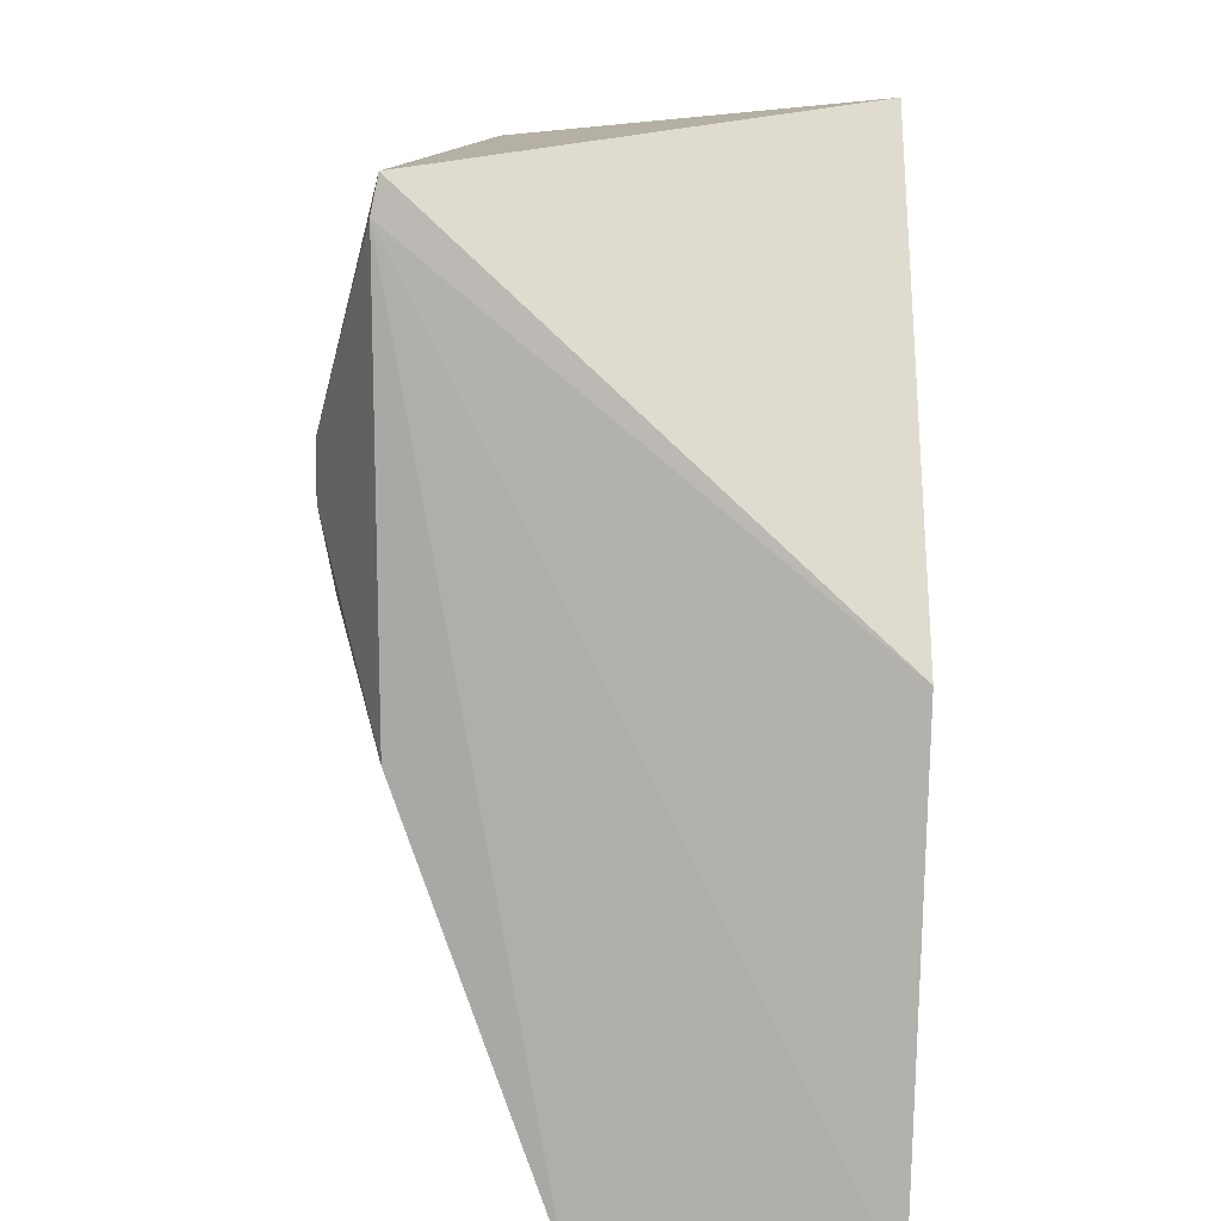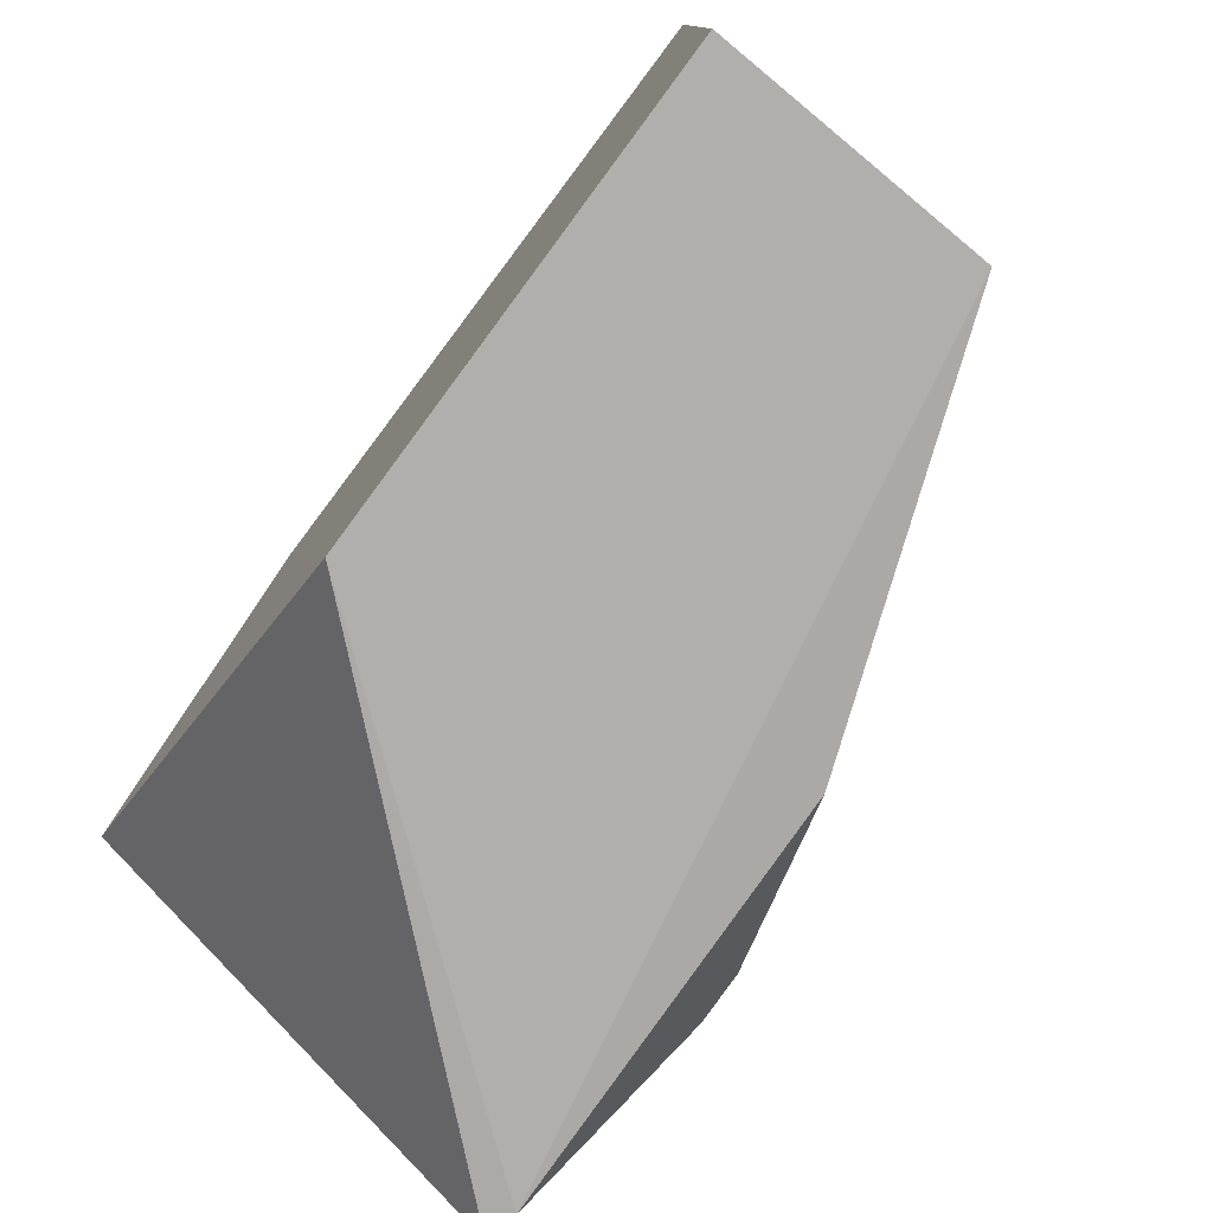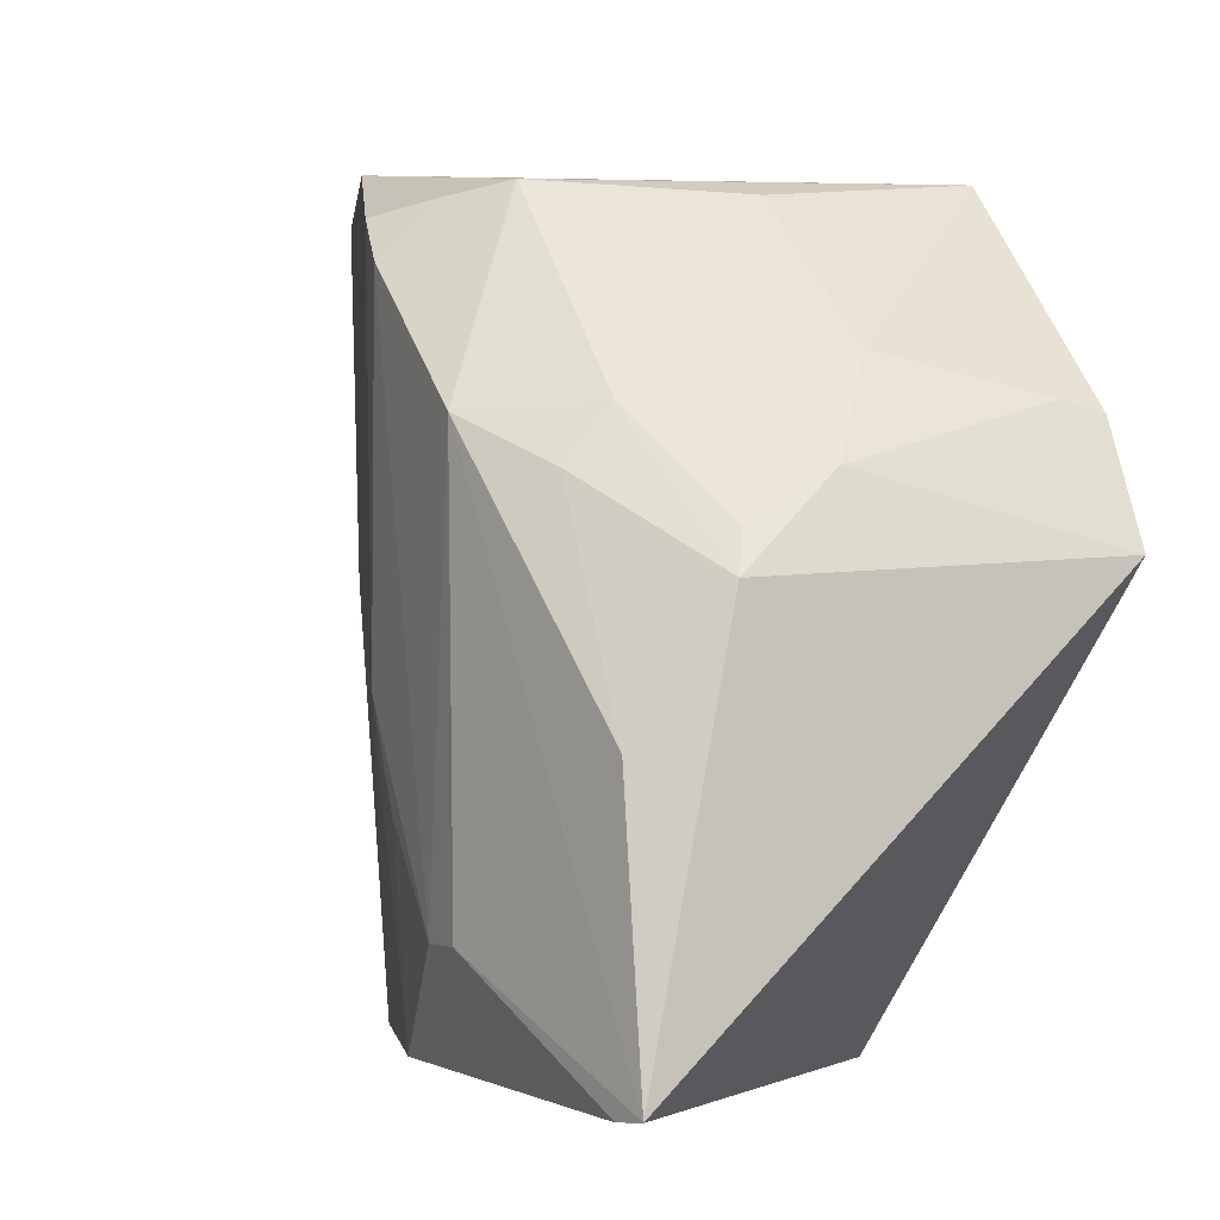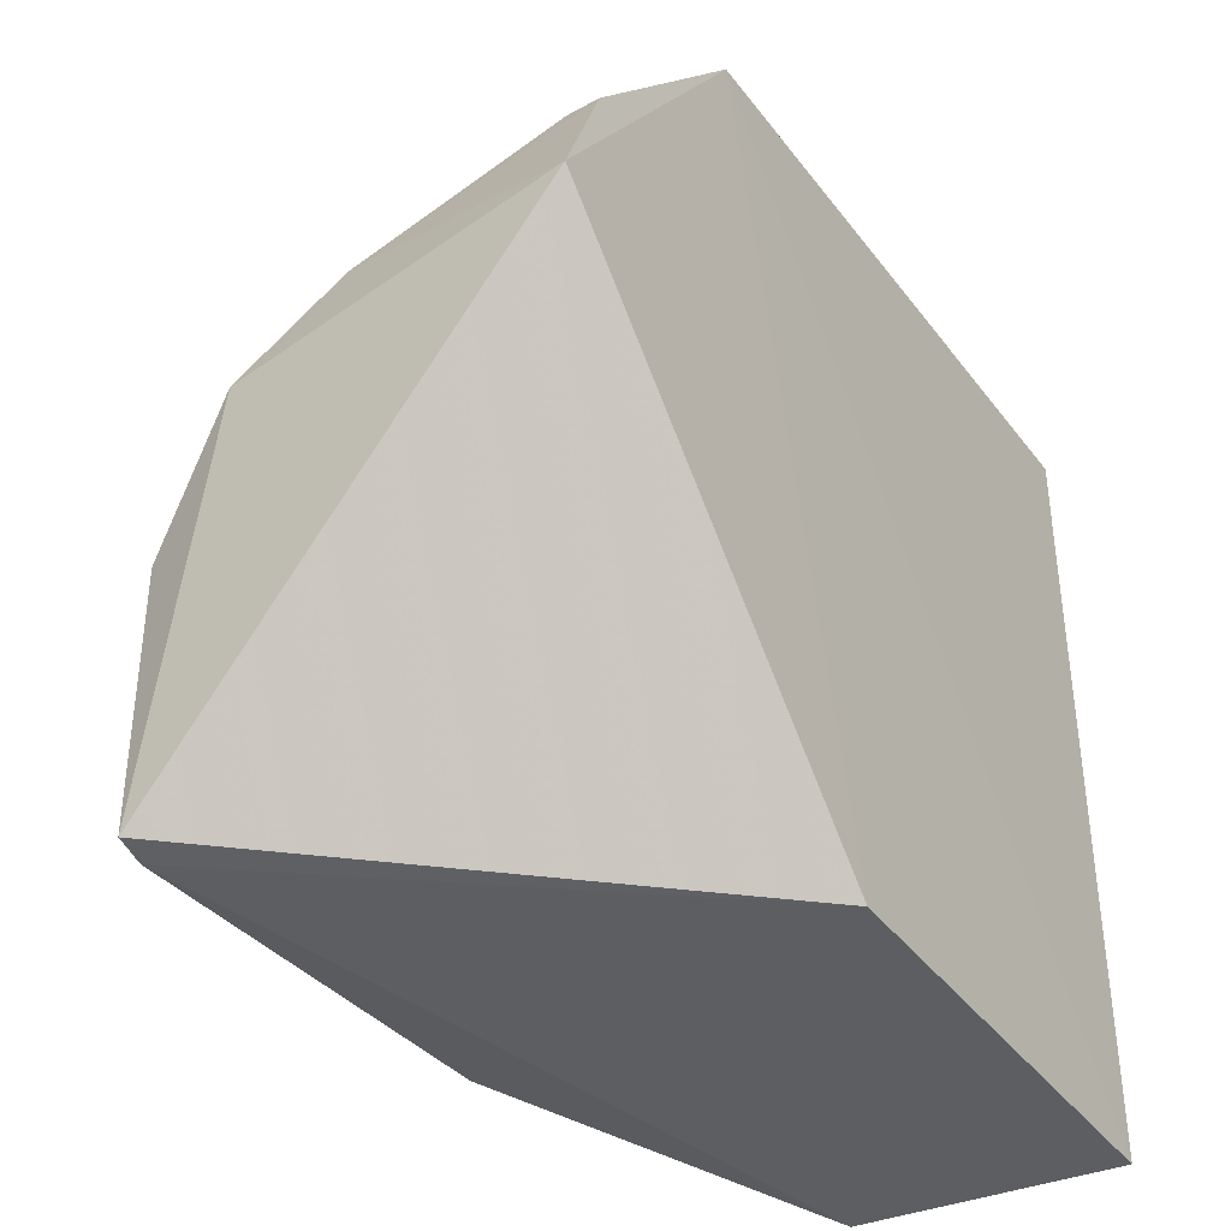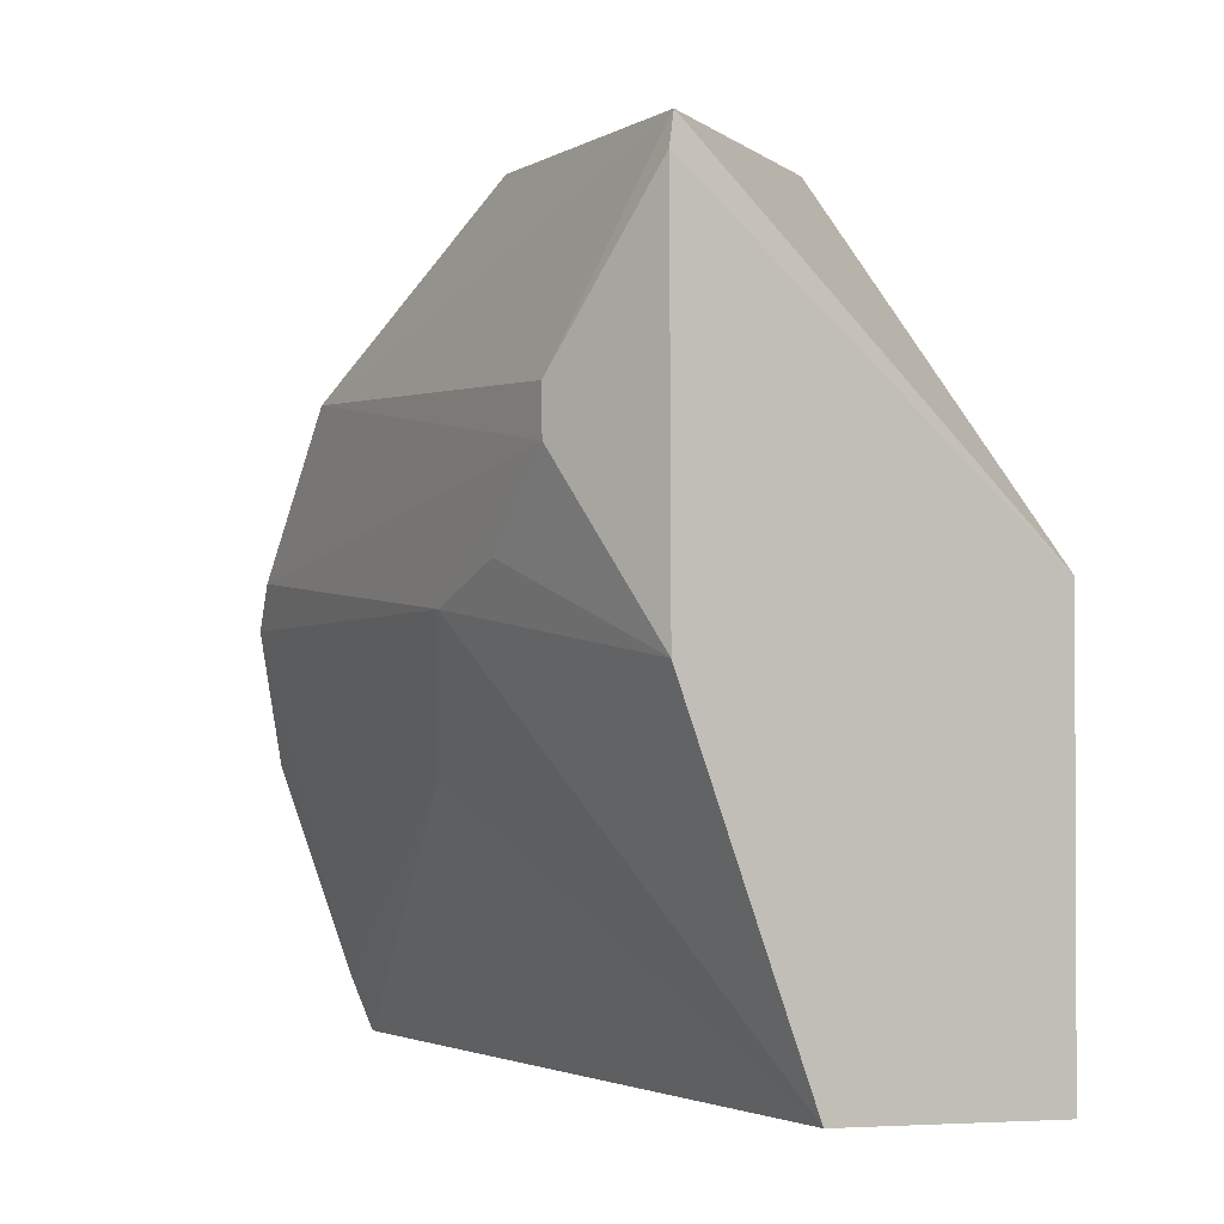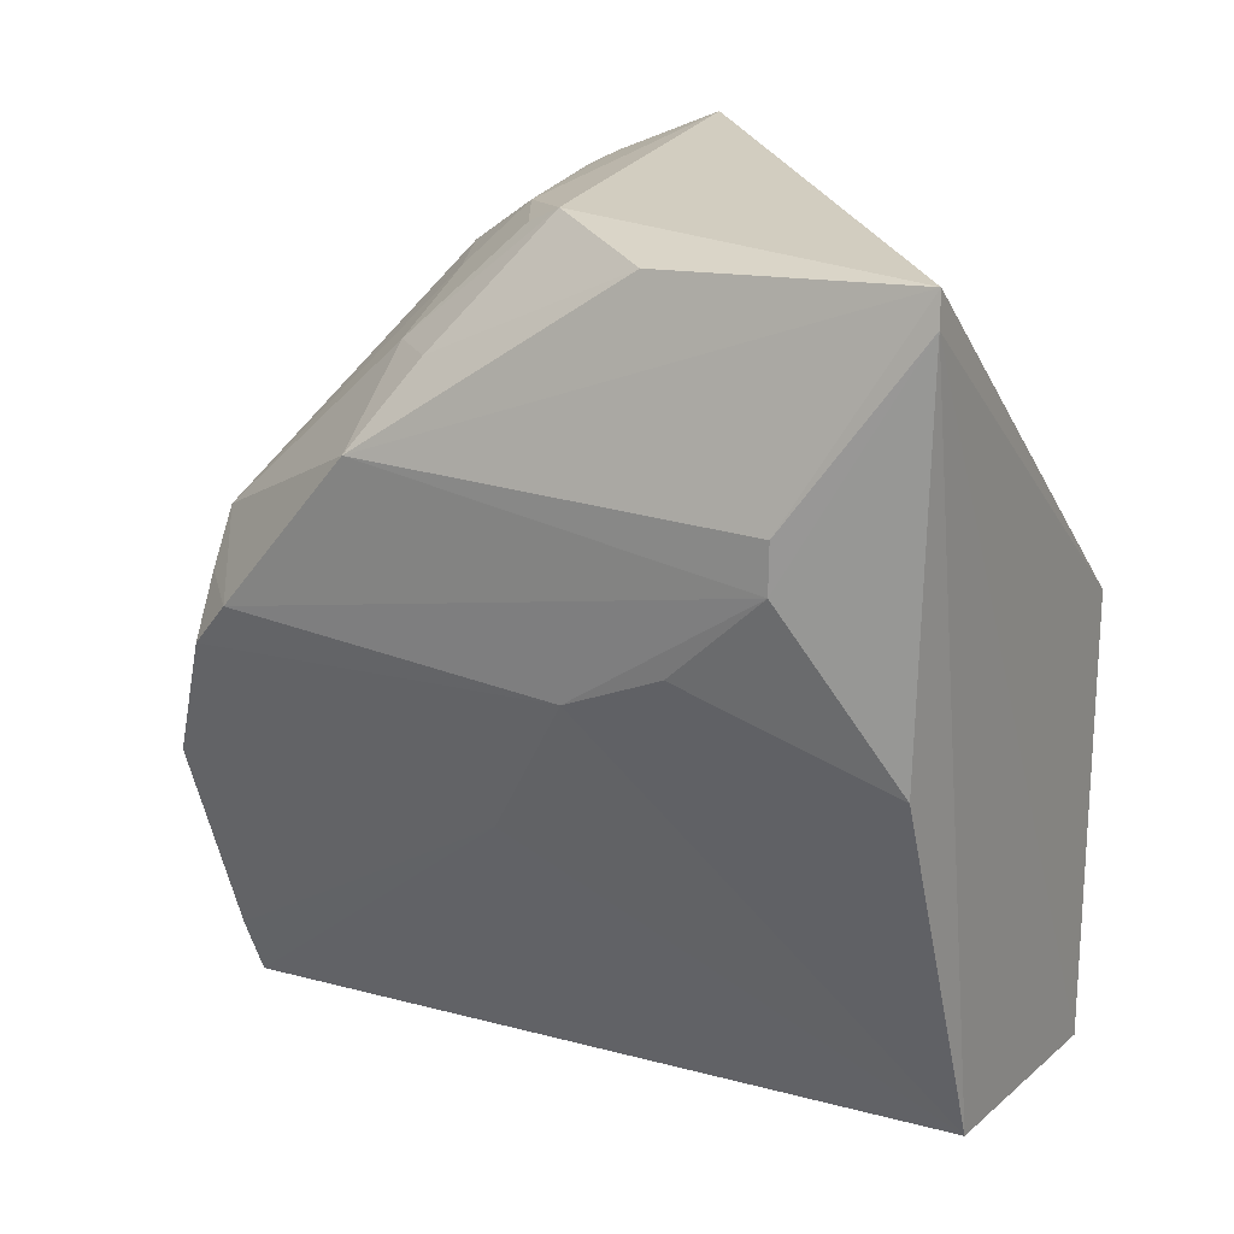
<metadata>
{"format":"obj","ext":"obj","renderer":"f3d","projection":"perspective","resolution":1024,"background":"white","views":[{"elev":-78.9,"azim":178.7,"up":"+Z"},{"elev":-78.2,"azim":-36.5,"up":"+Z"},{"elev":-3.6,"azim":152.9,"up":"+Z"},{"elev":-38.7,"azim":-147.8,"up":"+Z"},{"elev":-1.3,"azim":149.7,"up":"+Y"},{"elev":19.1,"azim":120.6,"up":"+Y"}]}
</metadata>
<code>
v 0.2627 0.09971 0.006317
v 0.3093 0.2656 -0.1874
v 0.3116 0.2362 -0.02553
v 0.1749 0.3559 -0.1002
v 0.1749 0.09848 -0.2213
v 0.2968 0.3373 -0.1452
v 0.1733 0.2868 -0.003475
v 0.3077 0.2268 -0.1288
v 0.2934 0.3403 -0.2212
v 0.3133 0.2843 -0.06786
v 0.2929 0.1819 0.007439
v 0.1749 0.09848 0.005969
v 0.1749 0.2348 -0.2213
v 0.2509 0.1026 -0.2195
v 0.2728 0.3447 -0.1079
v 0.3096 0.28 -0.1877
v 0.2823 0.2544 -0.00629
v 0.3083 0.2225 -0.01261
v 0.27 0.118 0.007199
v 0.2951 0.3309 -0.222
v 0.2922 0.2138 -0.218
v 0.2927 0.1814 -0.09876
v 0.297 0.3085 -0.08207
v 0.1857 0.3396 -0.06385
v 0.2949 0.2391 -0.009029
v 0.3075 0.239 -0.1584
v 0.2837 0.3085 -0.0665
v 0.2449 0.3401 -0.08199
v 0.175 0.3422 -0.06692
v 0.269 0.3395 -0.09632
v 0.2283 0.3239 -0.0532
v 0.2585 0.3236 -0.06862
v 0.2293 0.2807 -0.0101
f 8 2 3
f 10 3 2
f 10 9 6
f 12 7 5
f 12 5 1
f 12 11 7
f 13 7 4
f 13 5 7
f 13 4 9
f 14 1 5
f 15 9 4
f 15 6 9
f 16 10 2
f 16 9 10
f 17 3 10
f 17 7 11
f 18 8 3
f 19 12 1
f 19 11 12
f 19 18 11
f 20 13 9
f 20 5 13
f 20 14 5
f 20 16 2
f 20 9 16
f 21 8 14
f 21 20 2
f 21 14 20
f 22 14 8
f 22 1 14
f 22 19 1
f 22 8 18
f 22 18 19
f 23 10 6
f 23 6 15
f 25 17 11
f 25 11 18
f 25 18 3
f 25 3 17
f 26 21 2
f 26 2 8
f 26 8 21
f 27 17 10
f 27 10 23
f 27 23 15
f 28 15 4
f 29 4 7
f 29 7 24
f 29 28 4
f 29 24 28
f 30 27 15
f 30 15 28
f 31 28 24
f 31 24 7
f 32 30 28
f 32 27 30
f 32 28 31
f 32 31 17
f 32 17 27
f 33 31 7
f 33 7 17
f 33 17 31

</code>
